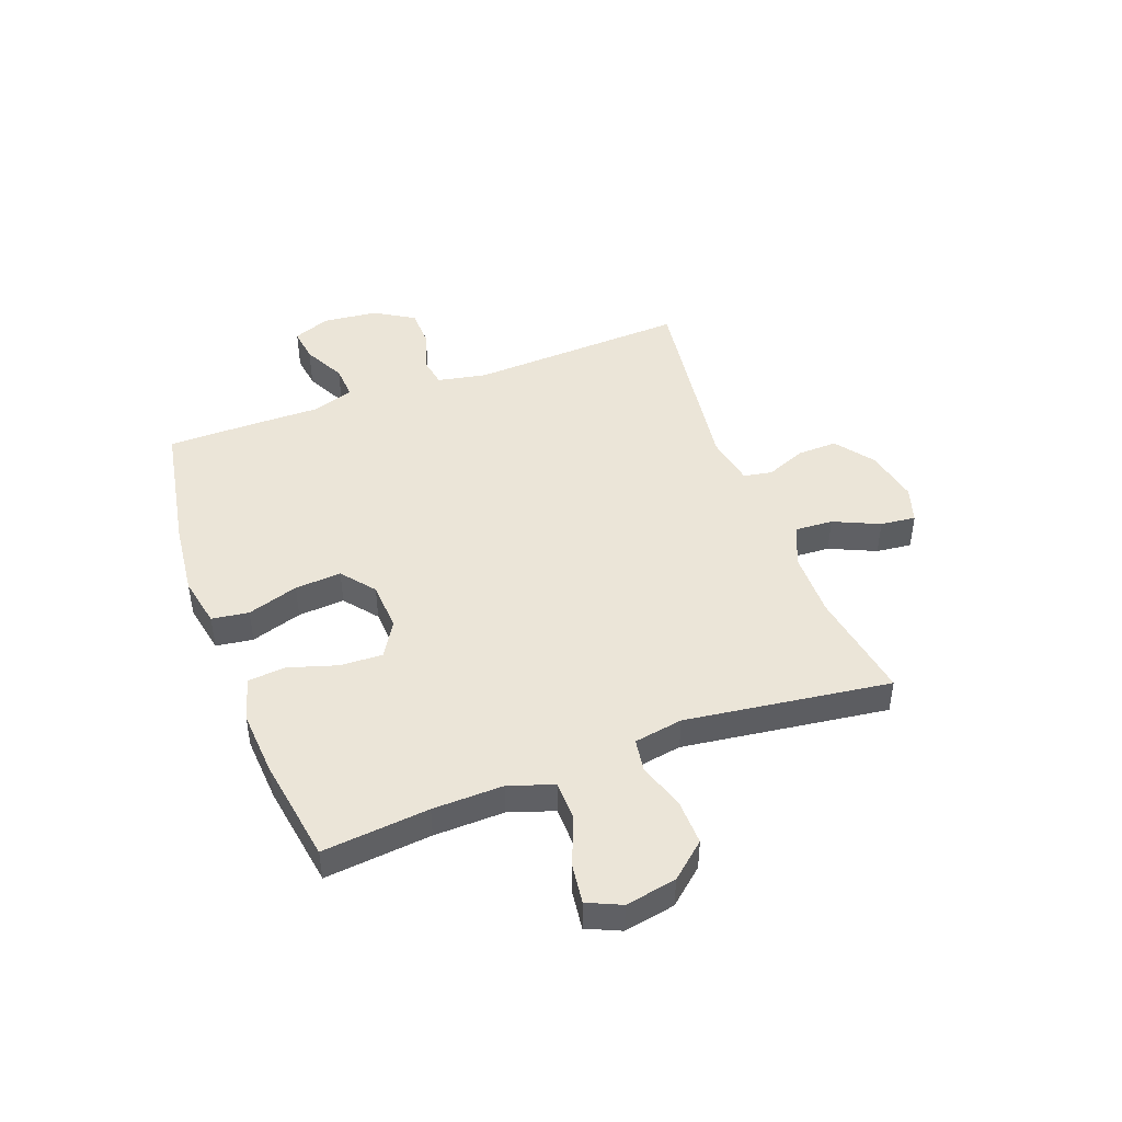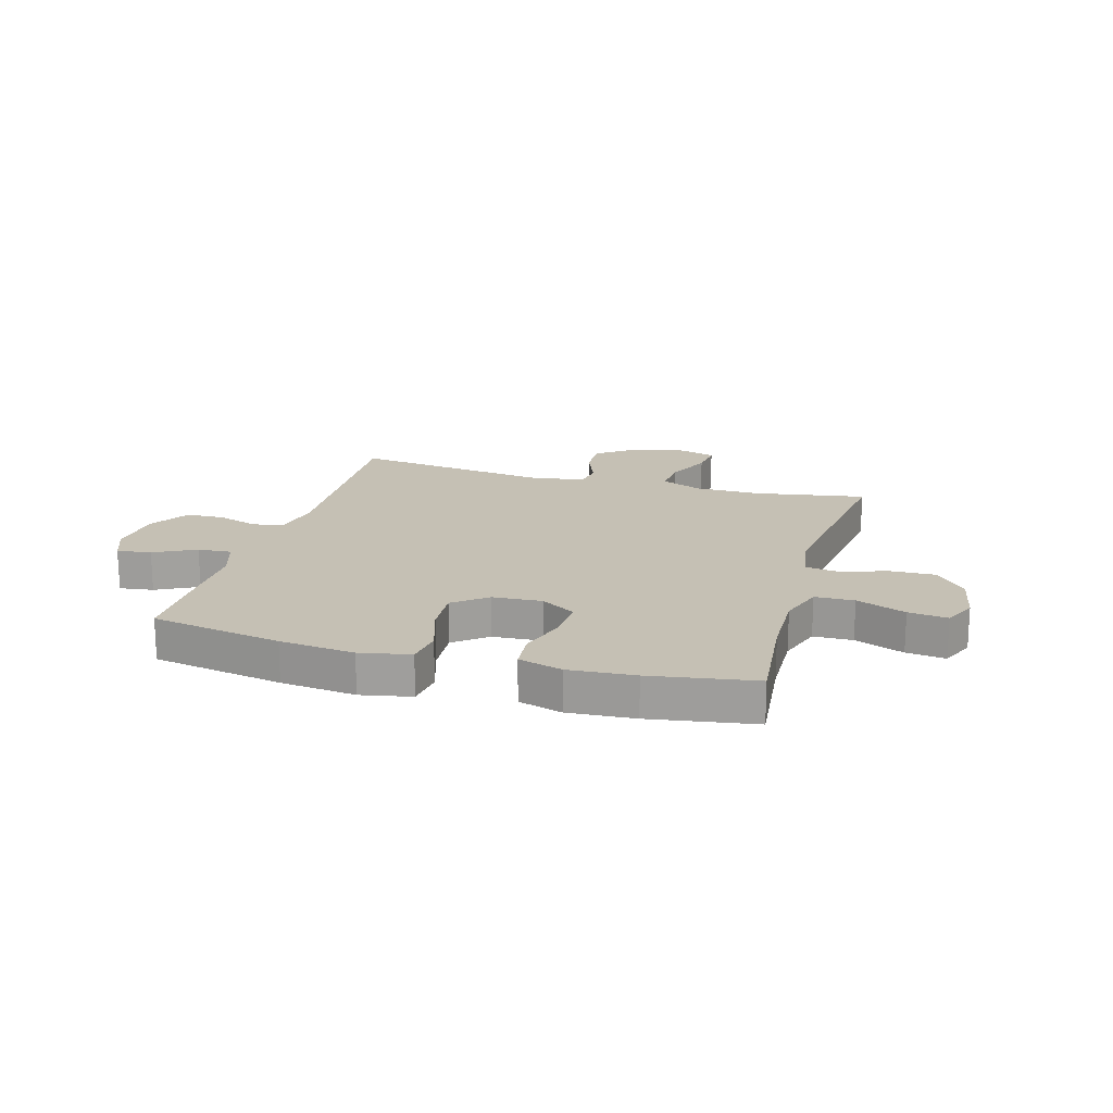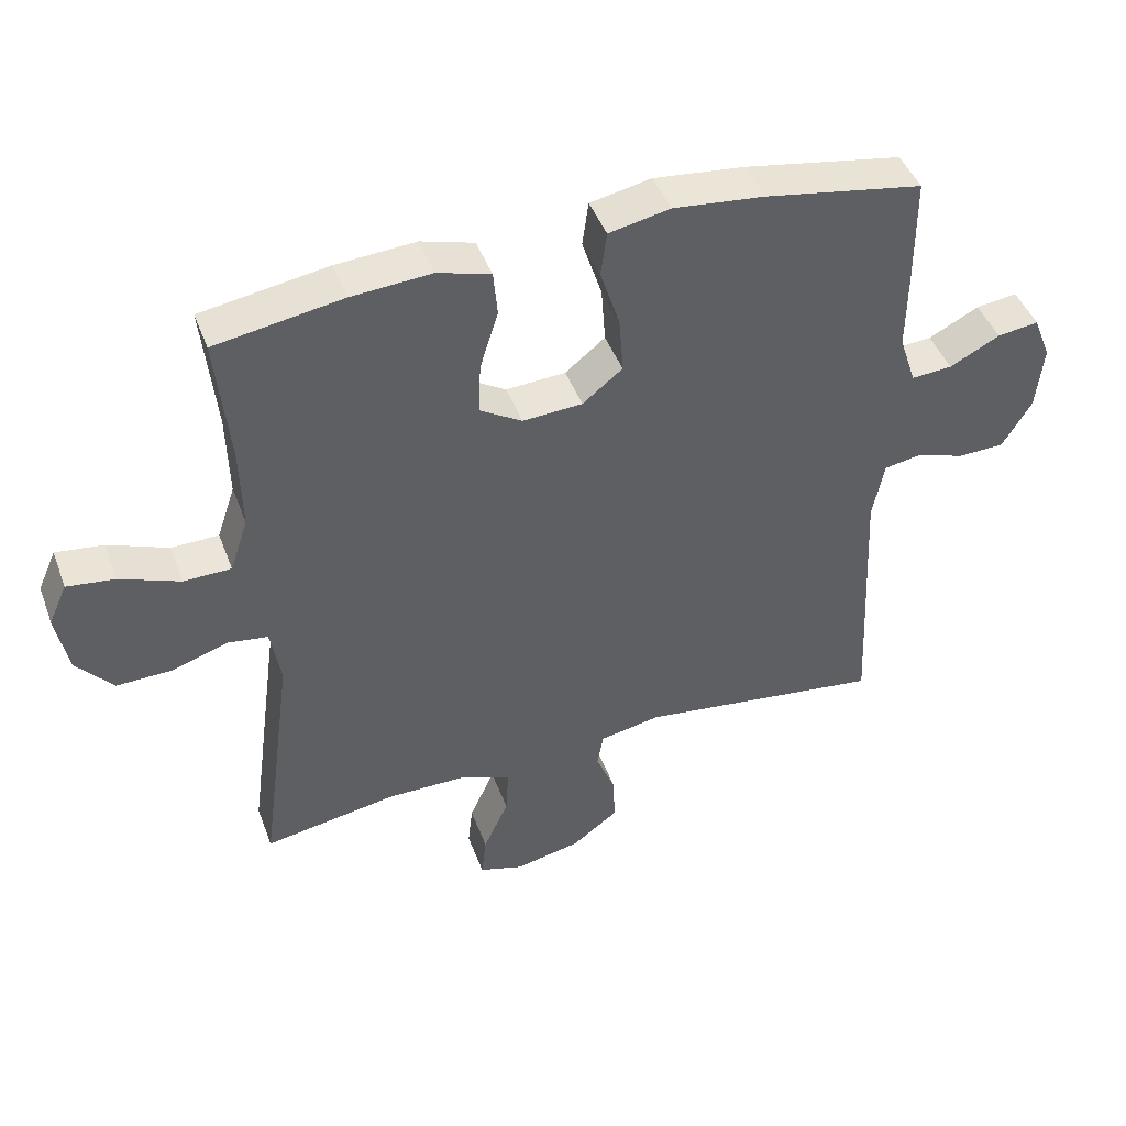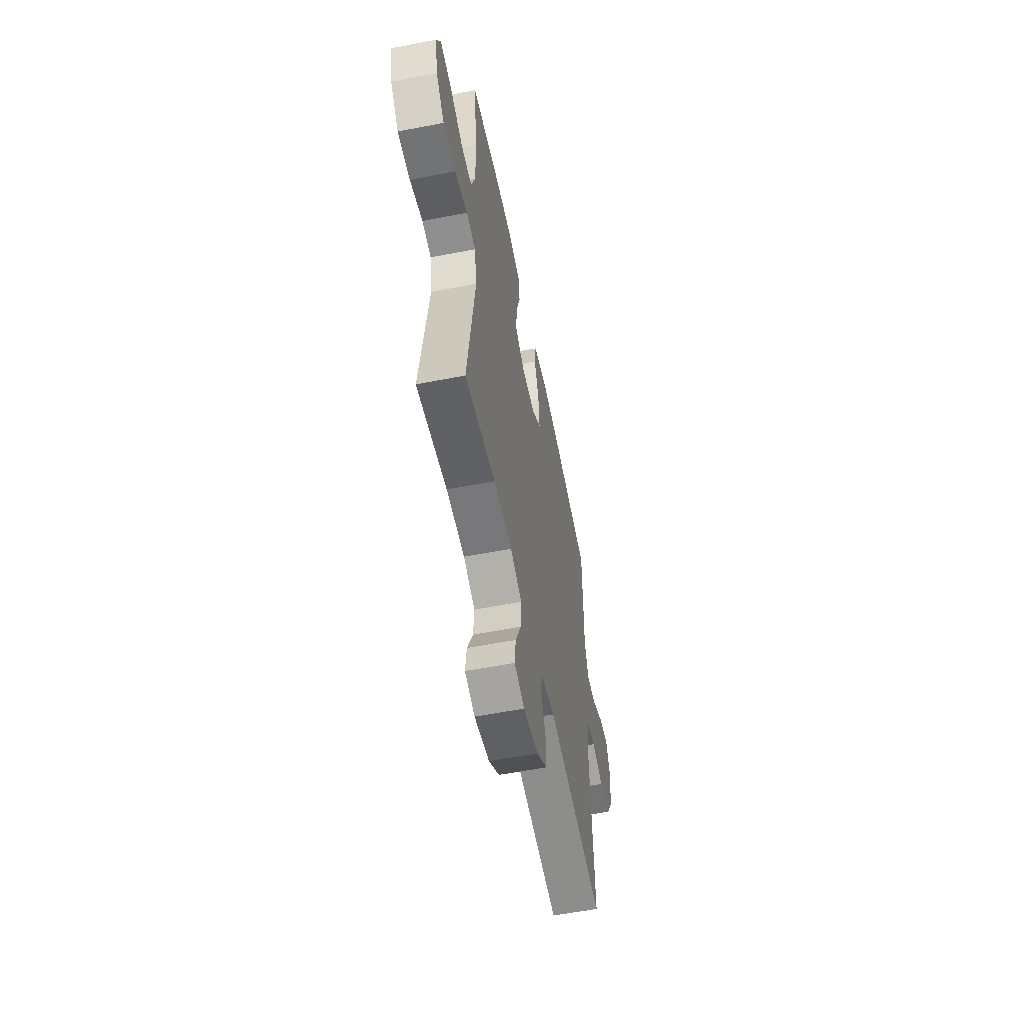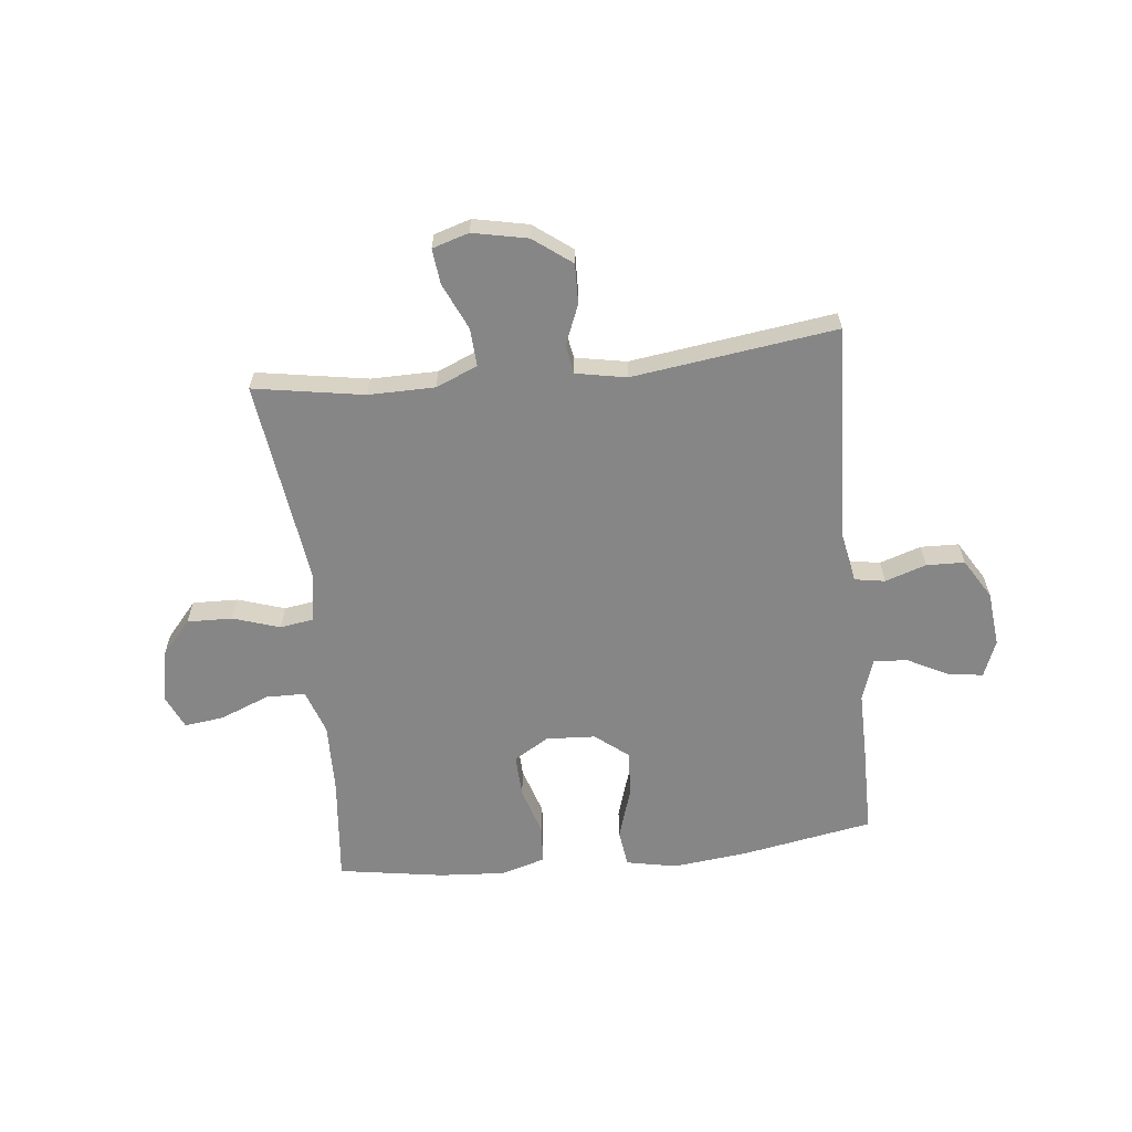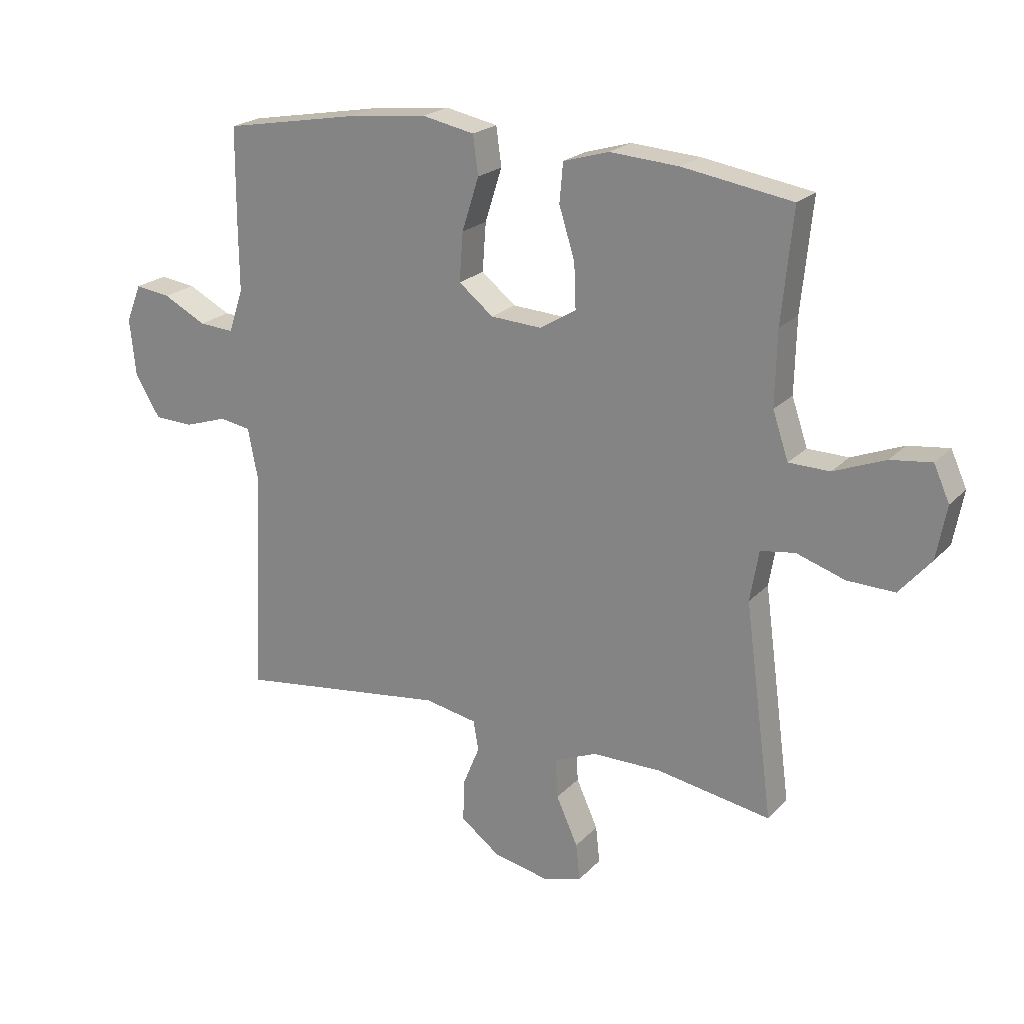
<metadata>
{"format":"obj","ext":"obj","renderer":"f3d","projection":"perspective","resolution":1024,"background":"white","views":[{"elev":46.0,"azim":69.6,"up":"+Y"},{"elev":18.2,"azim":15.9,"up":"+Y"},{"elev":45.0,"azim":160.1,"up":"+Z"},{"elev":-57.1,"azim":101.5,"up":"+Z"},{"elev":-62.2,"azim":-173.8,"up":"+Y"},{"elev":21.6,"azim":30.5,"up":"+Z"}]}
</metadata>
<code>
v 0.5 0.07 -0.5
v 0.304 0.07 -0.467
v 0.186 0.07 -0.468
v 0.112 0.07 -0.499
v 0.116 0.07 -0.567
v 0.153 0.07 -0.649
v 0.16 0.07 -0.712
v 0.095 0.07 -0.732
v -0.002 0.07 -0.712
v -0.07 0.07 -0.661
v -0.068 0.07 -0.59
v -0.039 0.07 -0.519
v -0.048 0.07 -0.468
v -0.138 0.07 -0.451
v -0.5 0.07 -0.5
v -0.481 0.07 -0.111
v -0.498 0.07 -0.024
v -0.552 0.07 -0.015
v -0.625 0.07 -0.039
v -0.693 0.07 -0.037
v -0.736 0.07 0.034
v -0.746 0.07 0.132
v -0.72 0.07 0.197
v -0.659 0.07 0.189
v -0.585 0.07 0.151
v -0.525 0.07 0.147
v -0.5 0.07 0.222
v -0.501 0.07 0.342
v -0.5 0.07 0.5
v -0.266 0.07 0.542
v -0.132 0.07 0.557
v -0.042 0.07 0.539
v -0.033 0.07 0.473
v -0.062 0.07 0.382
v -0.068 0.07 0.299
v -0.009 0.07 0.252
v 0.079 0.07 0.247
v 0.141 0.07 0.285
v 0.138 0.07 0.361
v 0.111 0.07 0.448
v 0.117 0.07 0.515
v 0.195 0.07 0.538
v 0.313 0.07 0.53
v 0.5 0.07 0.5
v 0.481 0.07 0.31
v 0.478 0.07 0.184
v 0.505 0.07 0.104
v 0.575 0.07 0.103
v 0.663 0.07 0.138
v 0.733 0.07 0.147
v 0.76 0.07 0.087
v 0.743 0.07 -0.004
v 0.689 0.07 -0.067
v 0.608 0.07 -0.065
v 0.525 0.07 -0.038
v 0.466 0.07 -0.047
v 0.451 0.07 -0.134
v 0.5 0 -0.5
v 0.304 0 -0.467
v 0.186 0 -0.468
v 0.112 0 -0.499
v 0.116 0 -0.567
v 0.153 0 -0.649
v 0.16 0 -0.712
v 0.095 0 -0.732
v -0.002 0 -0.712
v -0.07 0 -0.661
v -0.068 0 -0.59
v -0.039 0 -0.519
v -0.048 0 -0.468
v -0.138 0 -0.451
v -0.5 0 -0.5
v -0.481 0 -0.111
v -0.498 0 -0.024
v -0.552 0 -0.015
v -0.625 0 -0.039
v -0.693 0 -0.037
v -0.736 0 0.034
v -0.746 0 0.132
v -0.72 0 0.197
v -0.659 0 0.189
v -0.585 0 0.151
v -0.525 0 0.147
v -0.5 0 0.222
v -0.501 0 0.342
v -0.5 0 0.5
v -0.266 0 0.542
v -0.132 0 0.557
v -0.042 0 0.539
v -0.033 0 0.473
v -0.062 0 0.382
v -0.068 0 0.299
v -0.009 0 0.252
v 0.079 0 0.247
v 0.141 0 0.285
v 0.138 0 0.361
v 0.111 0 0.448
v 0.117 0 0.515
v 0.195 0 0.538
v 0.313 0 0.53
v 0.5 0 0.5
v 0.481 0 0.31
v 0.478 0 0.184
v 0.505 0 0.104
v 0.575 0 0.103
v 0.663 0 0.138
v 0.733 0 0.147
v 0.76 0 0.087
v 0.743 0 -0.004
v 0.689 0 -0.067
v 0.608 0 -0.065
v 0.525 0 -0.038
v 0.466 0 -0.047
v 0.451 0 -0.134
f 53 54 55
f 52 53 55
f 51 52 55
f 50 51 55
f 49 50 55
f 48 49 55
f 47 48 55 56
f 46 47 56
f 45 46 56 57
f 43 44 45
f 42 43 45
f 41 42 45
f 40 41 45
f 39 40 45
f 38 39 45 57
f 32 33 34
f 31 32 34
f 30 31 34
f 29 30 34
f 28 29 34
f 27 28 34
f 26 27 34 35
f 23 24 25
f 22 23 25
f 21 22 25
f 20 21 25
f 19 20 25
f 18 19 25
f 17 18 25 26
f 26 35 36
f 17 26 36
f 16 17 36
f 10 11 12
f 9 10 12
f 8 9 12
f 7 8 12
f 6 7 12
f 5 6 12
f 4 5 12 13
f 3 4 13
f 2 3 13 14
f 57 1 2
f 38 57 2
f 37 38 2
f 16 36 37
f 15 16 37
f 14 15 37
f 2 14 37
f 112 111 110
f 112 110 109
f 112 109 108
f 112 108 107
f 112 107 106
f 112 106 105
f 113 112 105 104
f 113 104 103
f 114 113 103 102
f 102 101 100
f 102 100 99
f 102 99 98
f 102 98 97
f 102 97 96
f 114 102 96 95
f 91 90 89
f 91 89 88
f 91 88 87
f 91 87 86
f 91 86 85
f 91 85 84
f 92 91 84 83
f 82 81 80
f 82 80 79
f 82 79 78
f 82 78 77
f 82 77 76
f 82 76 75
f 83 82 75 74
f 93 92 83
f 93 83 74
f 93 74 73
f 69 68 67
f 69 67 66
f 69 66 65
f 69 65 64
f 69 64 63
f 69 63 62
f 70 69 62 61
f 70 61 60
f 71 70 60 59
f 59 58 114
f 59 114 95
f 59 95 94
f 94 93 73
f 94 73 72
f 94 72 71
f 94 71 59
f 1 58 59 2
f 2 59 60 3
f 3 60 61 4
f 4 61 62 5
f 5 62 63 6
f 6 63 64 7
f 7 64 65 8
f 8 65 66 9
f 9 66 67 10
f 10 67 68 11
f 11 68 69 12
f 12 69 70 13
f 13 70 71 14
f 14 71 72 15
f 15 72 73 16
f 16 73 74 17
f 17 74 75 18
f 18 75 76 19
f 19 76 77 20
f 20 77 78 21
f 21 78 79 22
f 22 79 80 23
f 23 80 81 24
f 24 81 82 25
f 25 82 83 26
f 26 83 84 27
f 27 84 85 28
f 28 85 86 29
f 29 86 87 30
f 30 87 88 31
f 31 88 89 32
f 32 89 90 33
f 33 90 91 34
f 34 91 92 35
f 35 92 93 36
f 36 93 94 37
f 37 94 95 38
f 38 95 96 39
f 39 96 97 40
f 40 97 98 41
f 41 98 99 42
f 42 99 100 43
f 43 100 101 44
f 44 101 102 45
f 45 102 103 46
f 46 103 104 47
f 47 104 105 48
f 48 105 106 49
f 49 106 107 50
f 50 107 108 51
f 51 108 109 52
f 52 109 110 53
f 53 110 111 54
f 54 111 112 55
f 55 112 113 56
f 56 113 114 57
f 57 114 58 1

</code>
